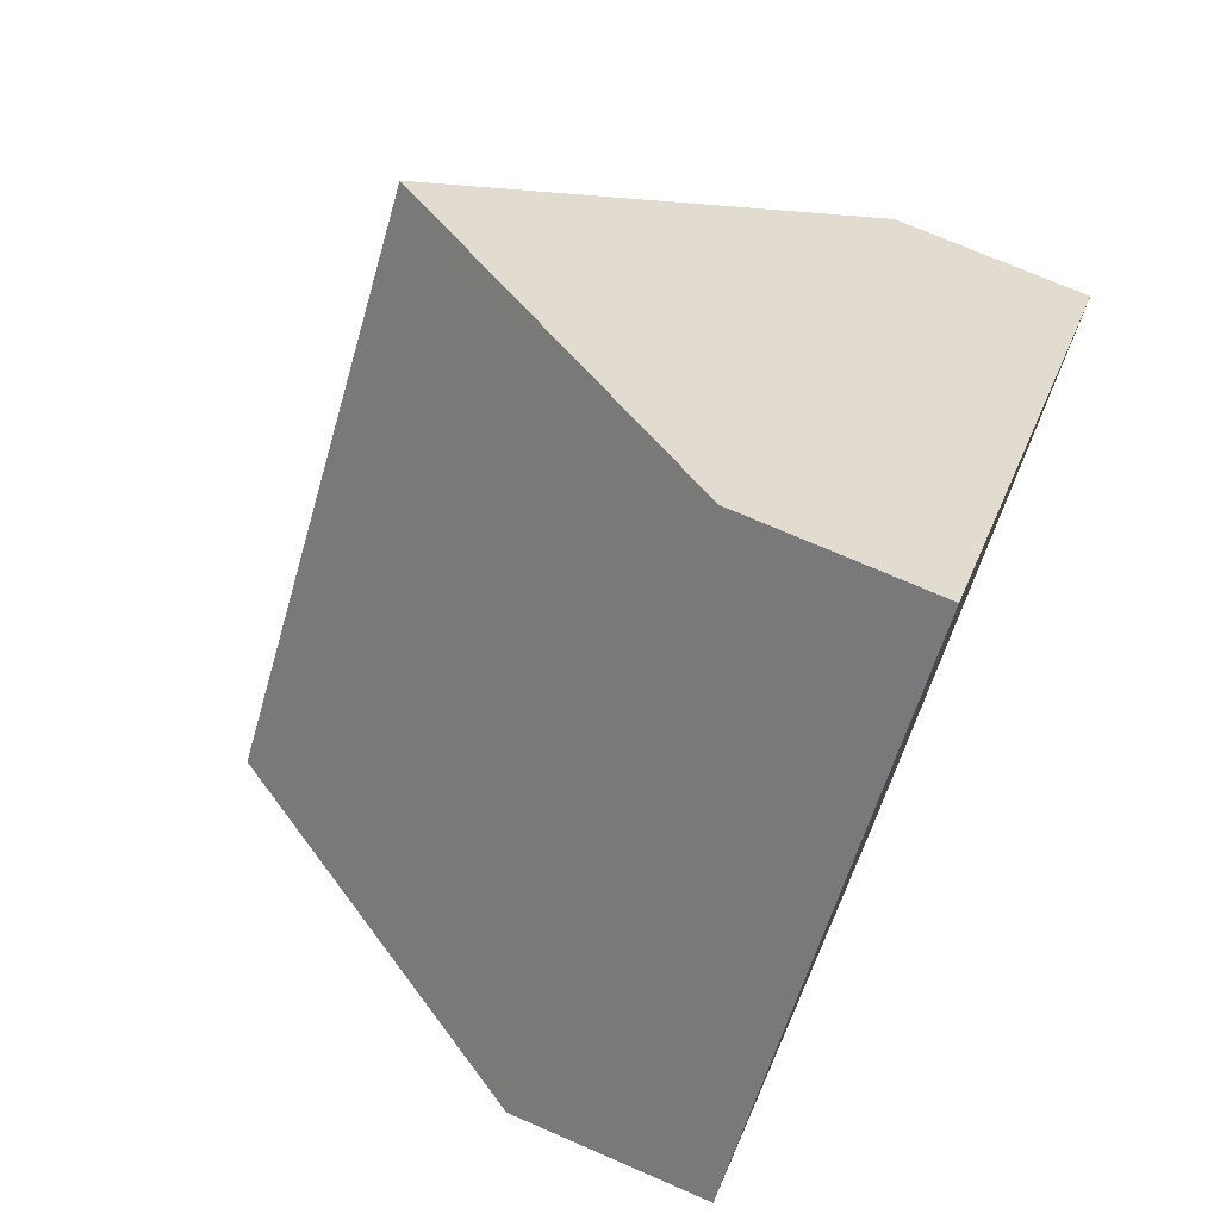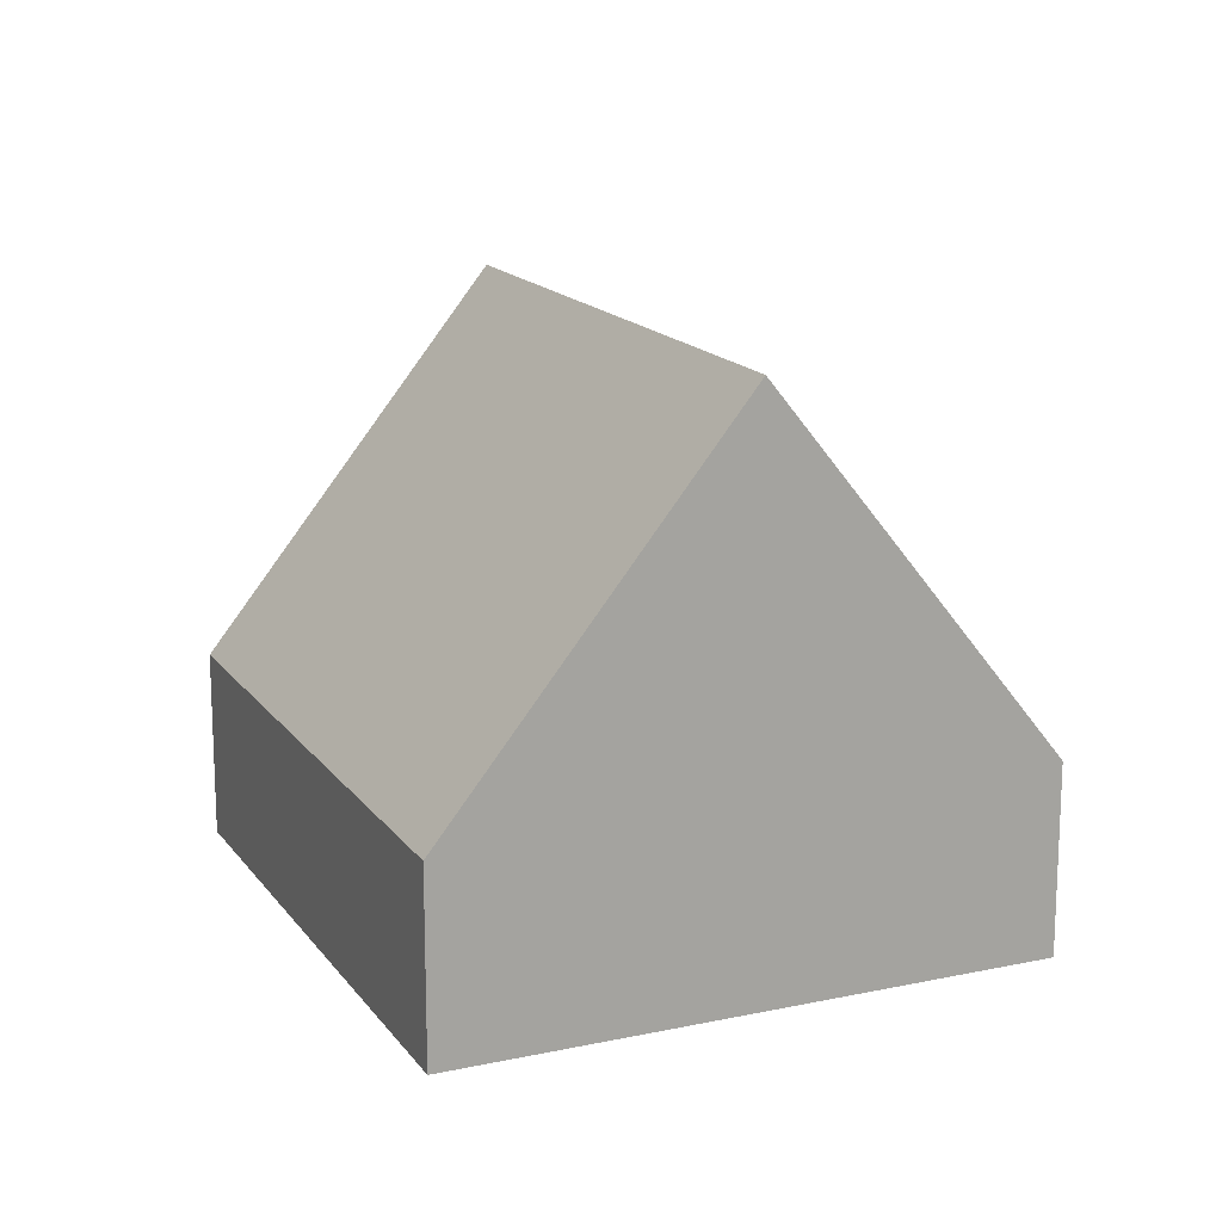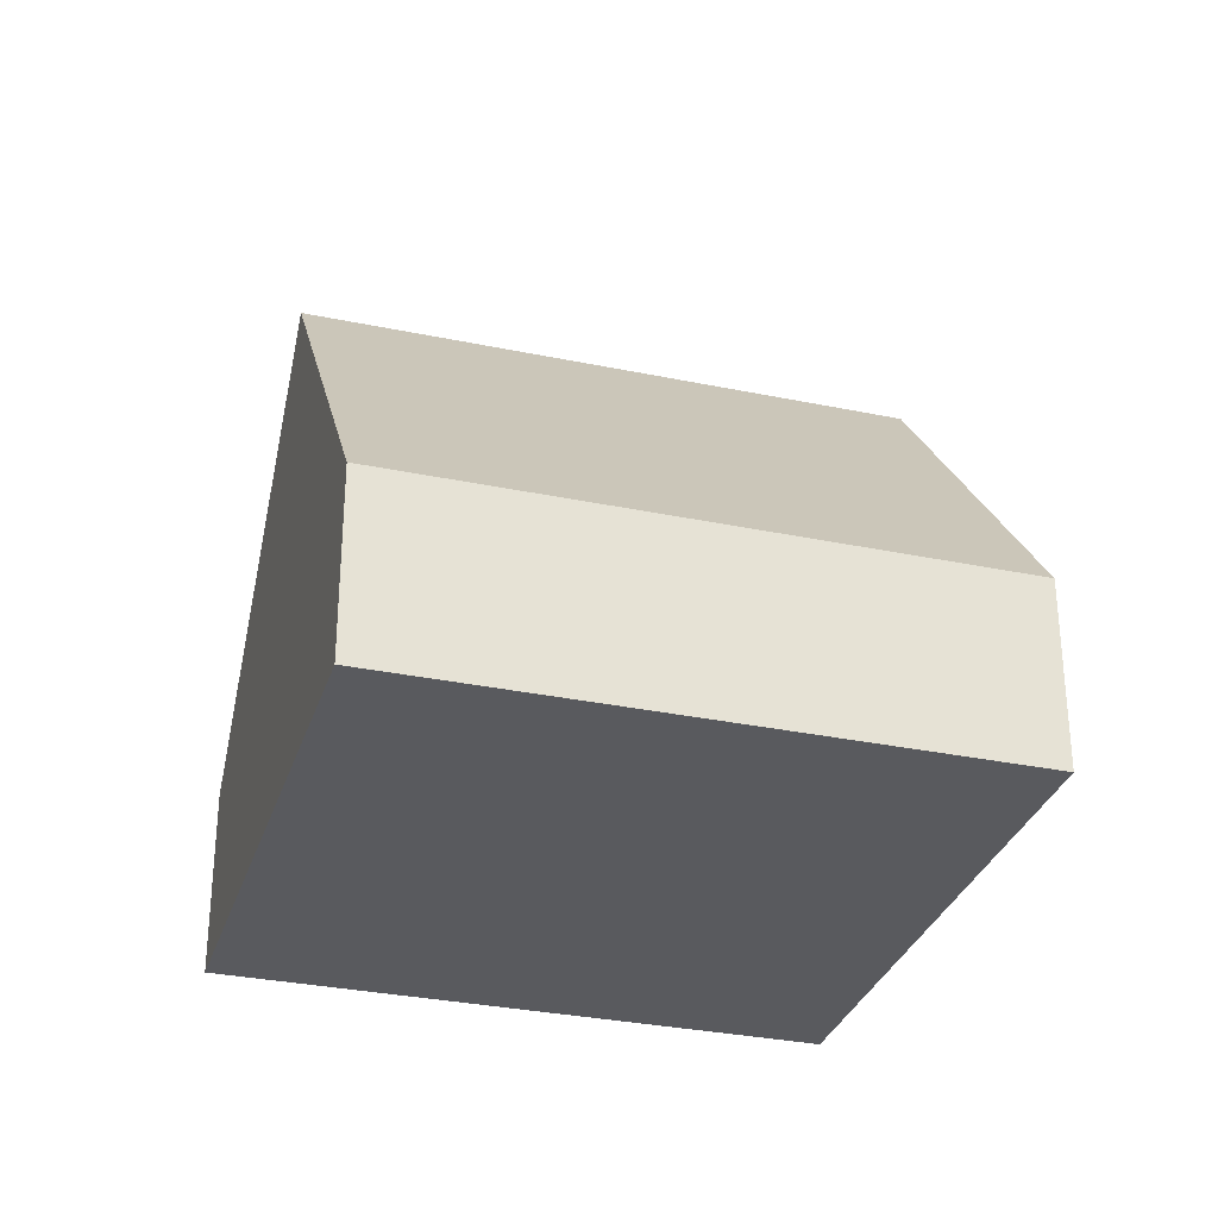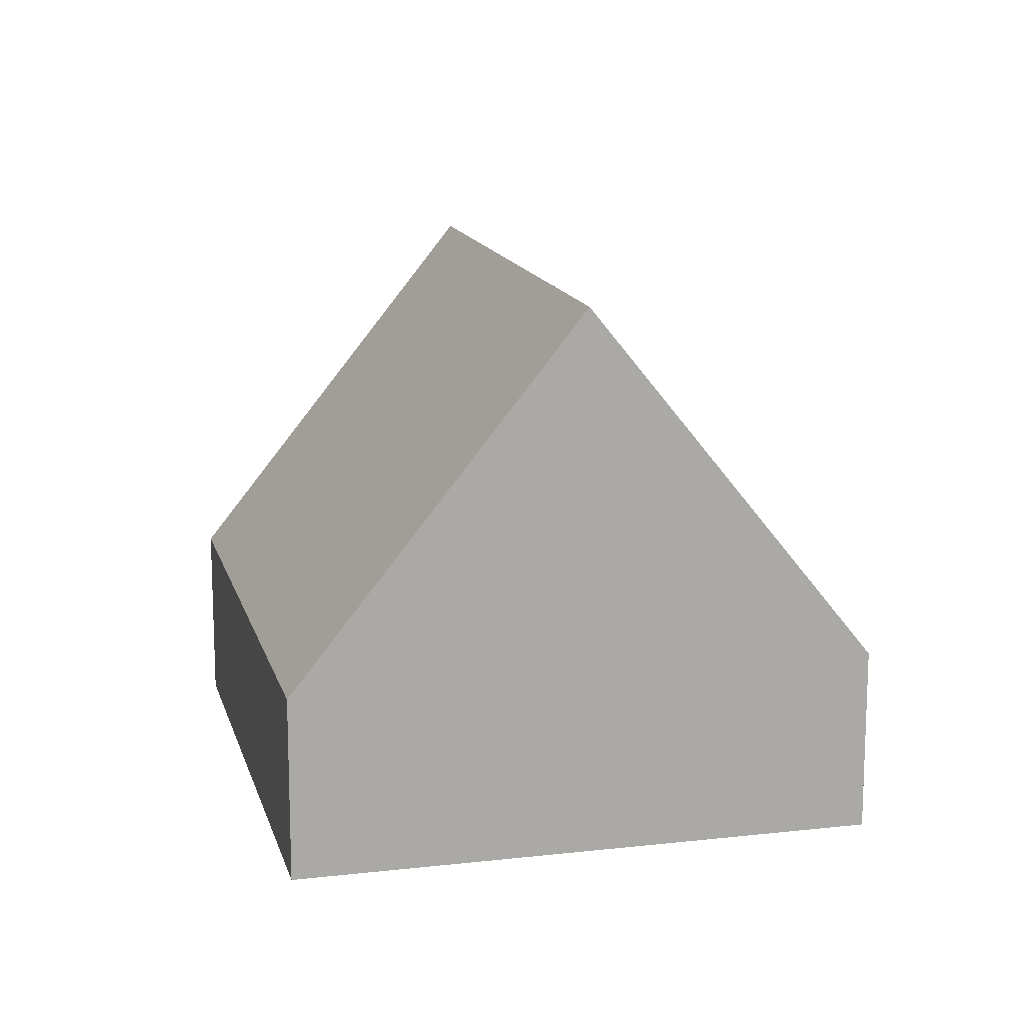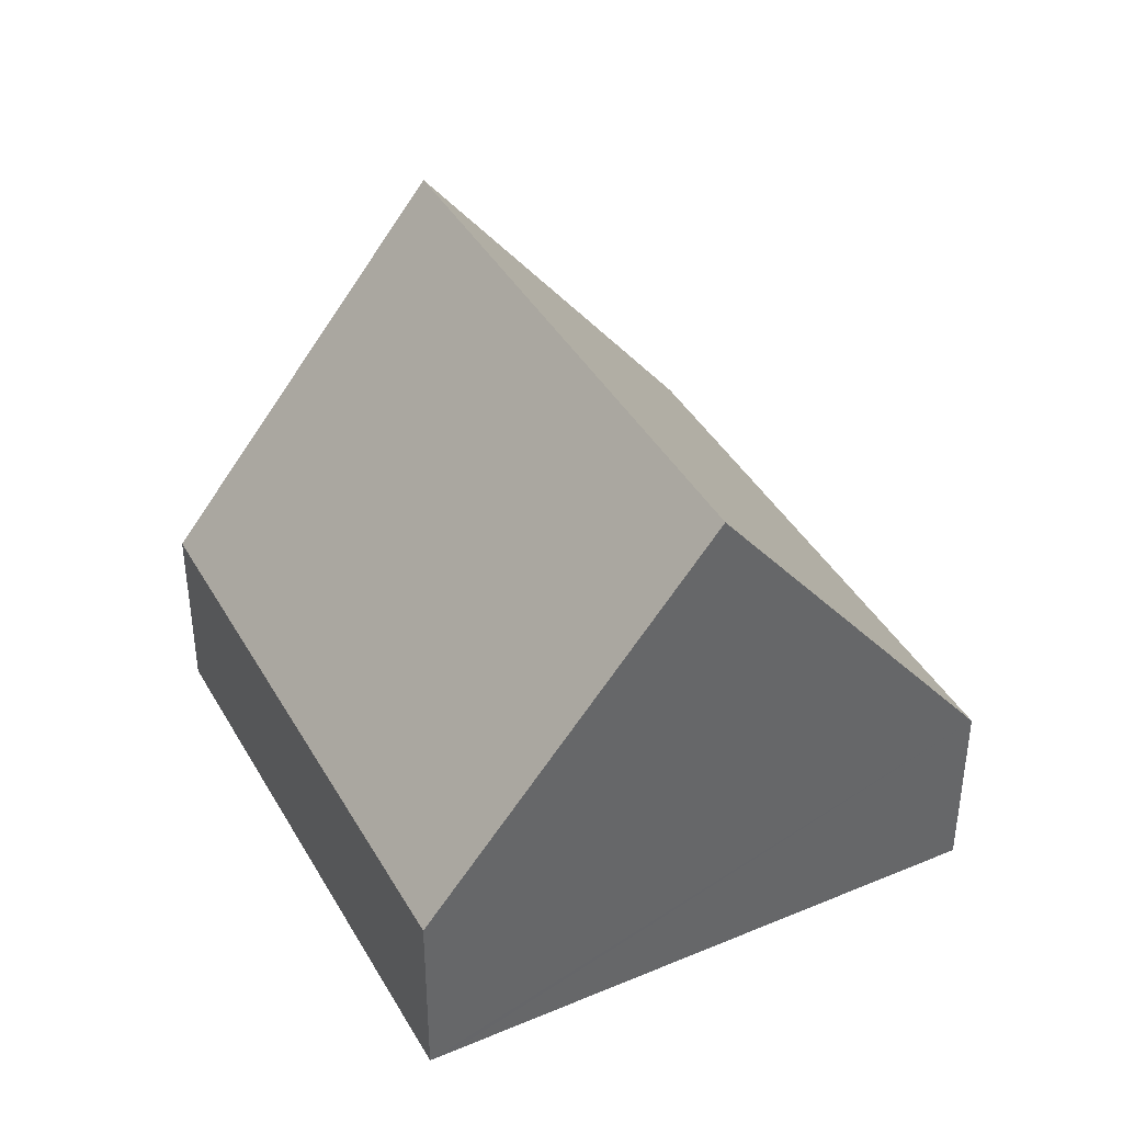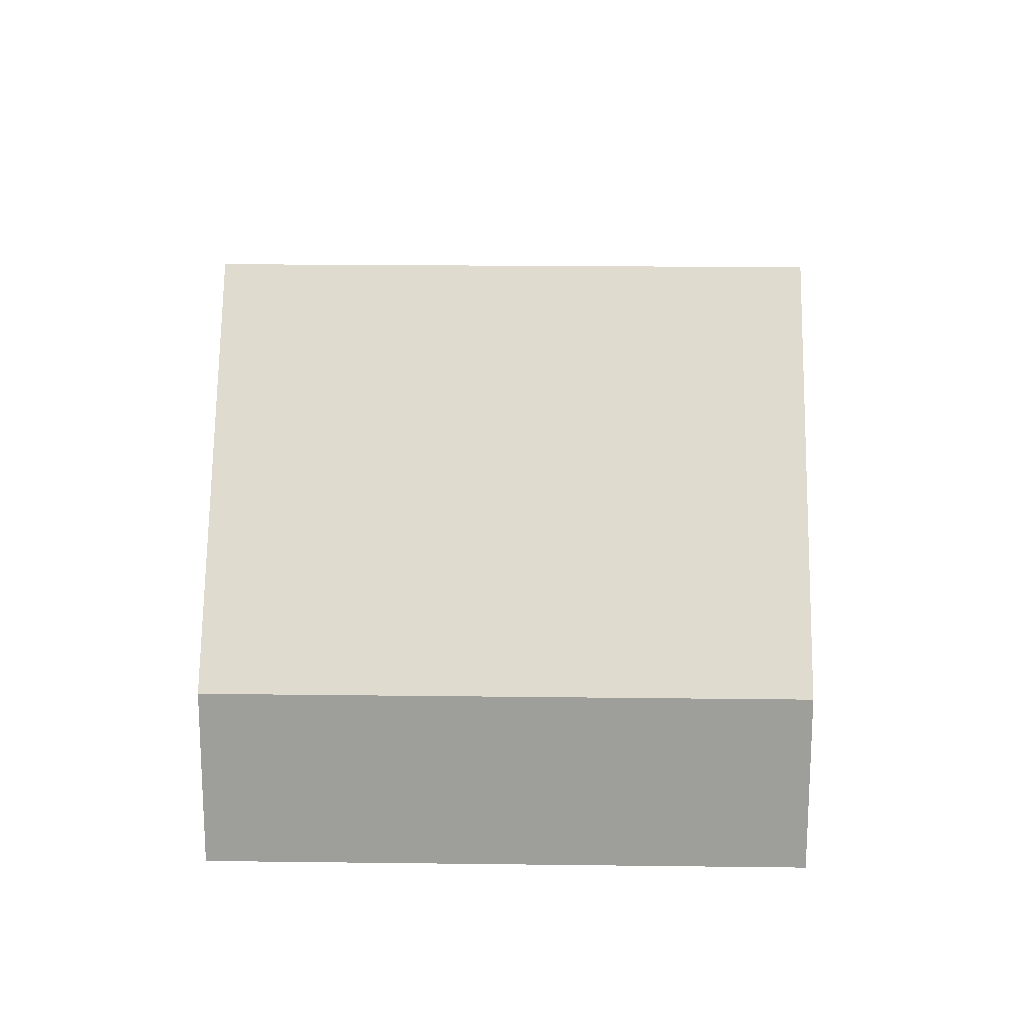
<metadata>
{"format":"obj","ext":"obj","renderer":"f3d","projection":"perspective","resolution":1024,"background":"white","views":[{"elev":73.4,"azim":-66.6,"up":"+Z"},{"elev":16.1,"azim":-161.3,"up":"+Y"},{"elev":-31.4,"azim":-64.0,"up":"+Y"},{"elev":14.4,"azim":-151.4,"up":"+Y"},{"elev":40.6,"azim":15.3,"up":"+Y"},{"elev":19.1,"azim":133.9,"up":"+Y"}]}
</metadata>
<code>
v  3.17 7.991 -2.908
v  12.31 2.682 0.687
v  6.339 2.682 -5.816
v  9.134 7.991 3.592
v  5.963 2.682 6.498
v  0 2.682 1.642e-16
v  6.182 3.049 6.297
v  0 0 0
v  5.963 -3.979e-16 6.498
v  6.182 -3.856e-16 6.297
v  9.134 -2.199e-16 3.592
v  12.31 -4.207e-17 0.687
v  6.339 3.561e-16 -5.816
v  3.17 1.781e-16 -2.908
g defaultobject
f 1 2 3
f 2 1 4
f 5 1 6
f 1 5 7
f 1 7 4
f 8 5 6
f 5 8 9
f 9 7 5
f 7 9 4
f 4 9 2
f 2 9 10
f 2 10 11
f 2 11 12
f 12 3 2
f 3 12 13
f 3 6 1
f 6 3 8
f 8 3 14
f 14 3 13
f 11 13 12
f 13 11 14
f 14 11 10
f 14 10 8
f 8 10 9

</code>
